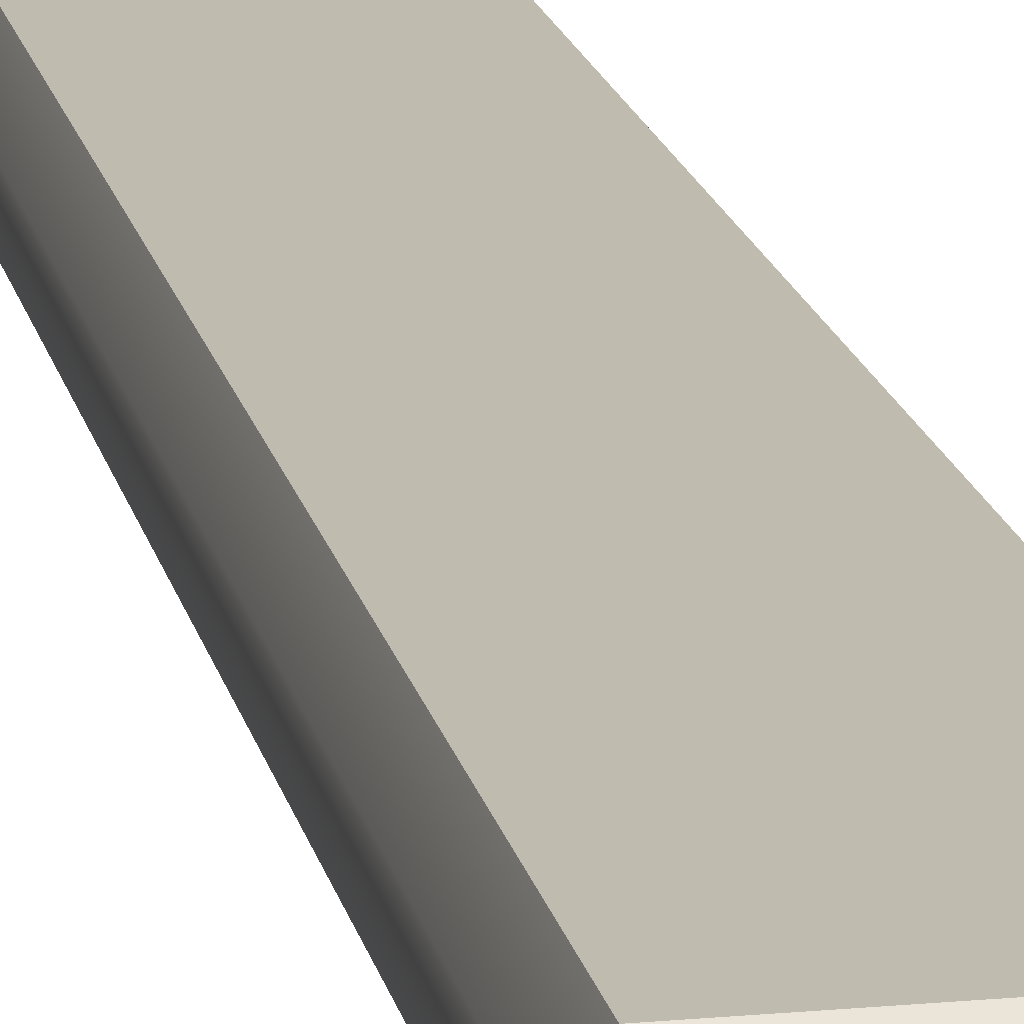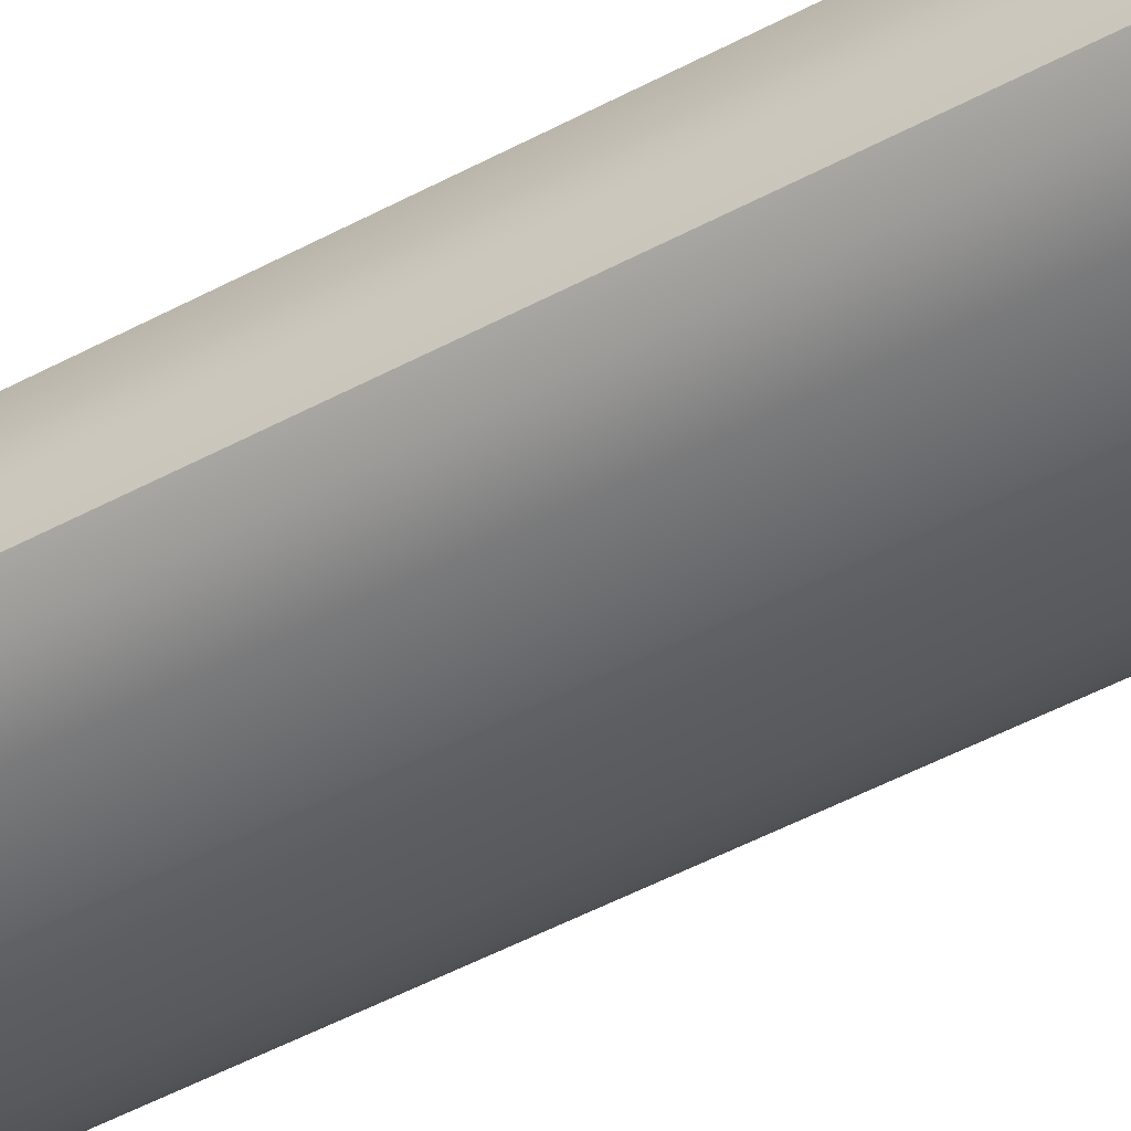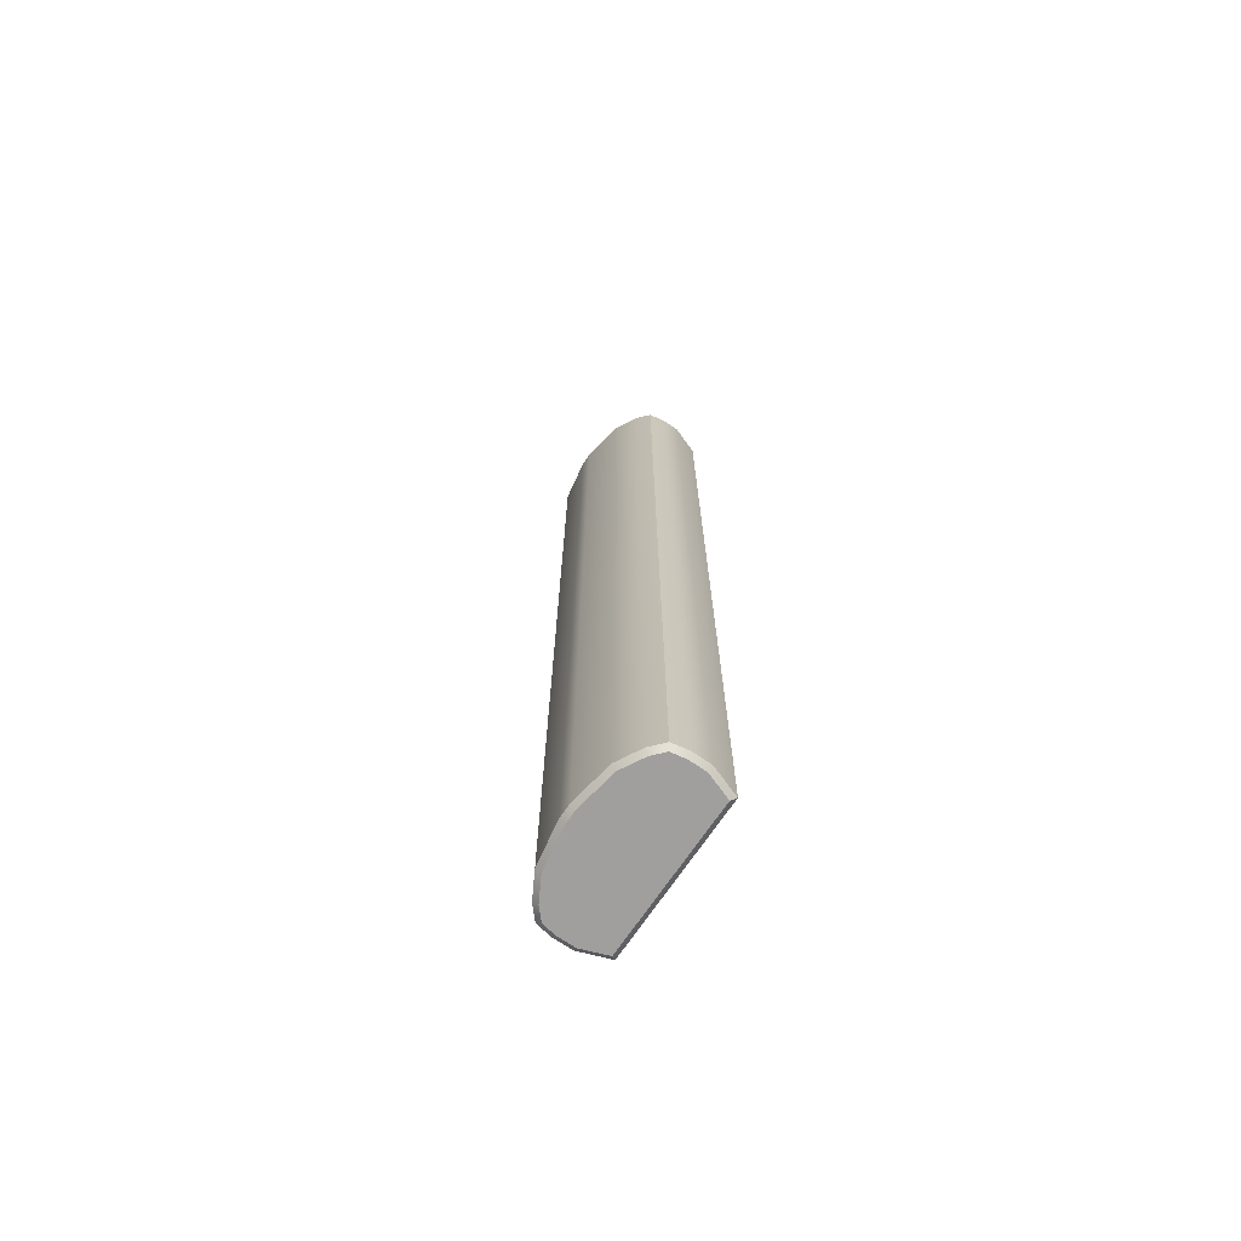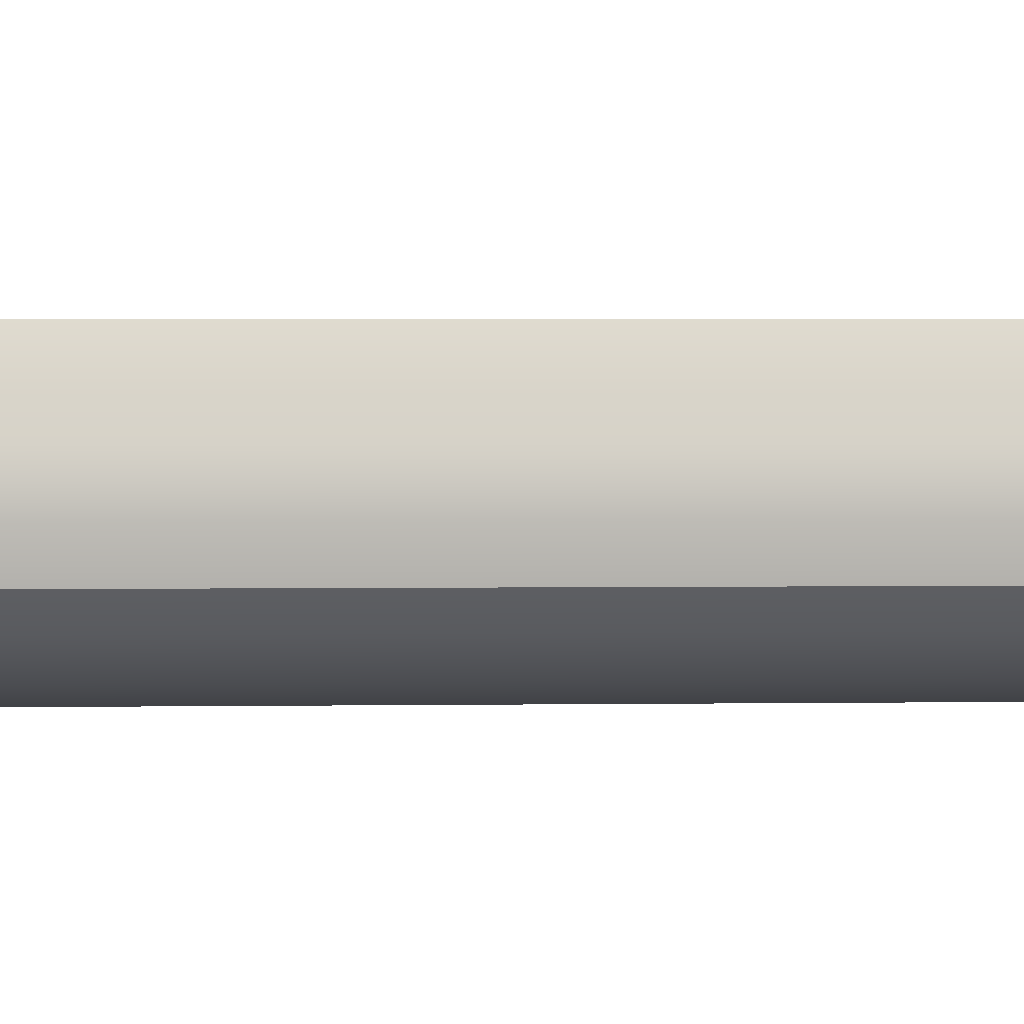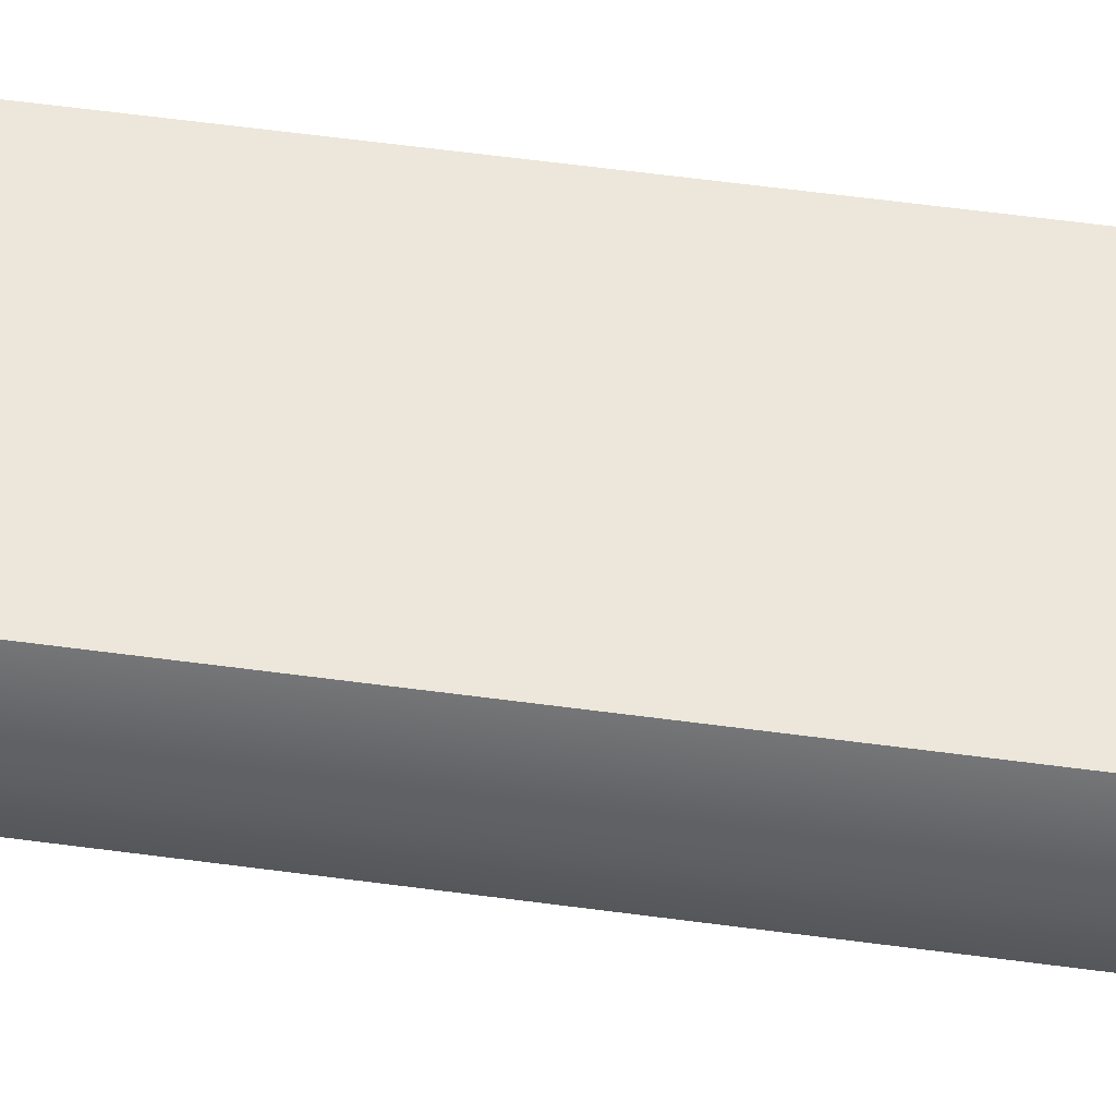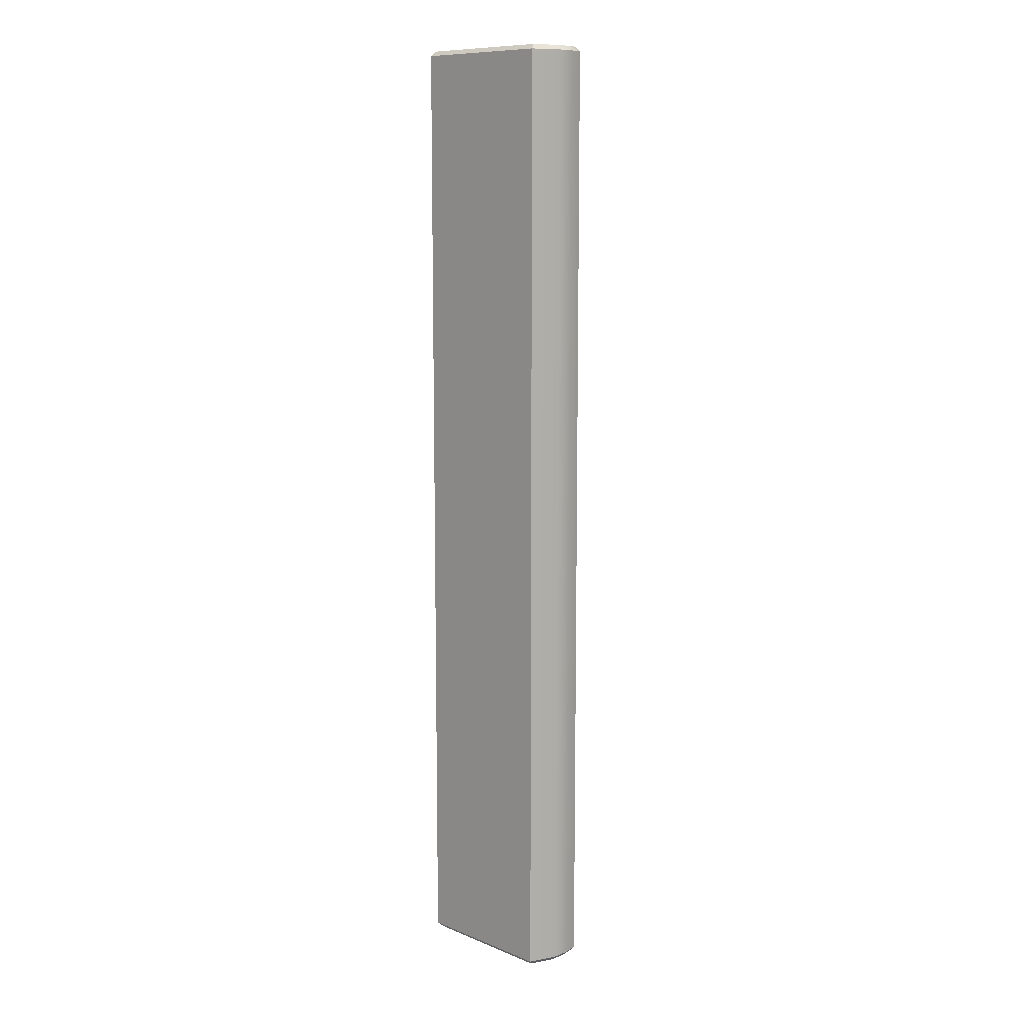
<metadata>
{"format":"obj","ext":"obj","renderer":"f3d","projection":"perspective","resolution":1024,"background":"white","views":[{"elev":16.2,"azim":-11.0,"up":"+Y"},{"elev":-45.3,"azim":122.5,"up":"+Y"},{"elev":-71.4,"azim":55.8,"up":"+Z"},{"elev":1.1,"azim":-96.9,"up":"+Y"},{"elev":52.3,"azim":98.5,"up":"+Y"},{"elev":10.4,"azim":-135.0,"up":"+Z"}]}
</metadata>
<code>
g default
v -0.03718 0.04527 2.889
v -0.03955 0.01708 2.861
v 0.03718 0.04527 2.889
v 0.03955 0.01708 2.861
v -0.4199 0.5336 2.889
v -0.4396 0.5618 2.861
v 0.4199 0.5336 2.889
v 0.4396 0.5618 2.861
v -0.4396 0.5618 -2.861
v -0.4199 0.5336 -2.889
v 0.4199 0.5336 -2.889
v 0.4396 0.5618 -2.861
v -0.03719 0.04527 -2.889
v -0.03955 0.01708 -2.861
v 0.03719 0.04527 -2.889
v 0.03955 0.01708 -2.861
v -0.2685 0.08434 2.889
v -0.2779 0.05735 2.861
v 0.2685 0.08434 2.889
v 0.2779 0.05735 2.861
v -0.395 0.1544 2.889
v -0.4114 0.1313 2.861
v 0.395 0.1544 2.889
v 0.4114 0.1313 2.861
v -0.4574 0.2105 2.889
v -0.4834 0.196 2.861
v 0.4574 0.2105 2.889
v 0.4834 0.196 2.861
v -0.4718 0.2901 2.889
v -0.5 0.2875 2.861
v 0.4718 0.2901 2.889
v 0.5 0.2875 2.861
v -0.4718 0.3901 2.889
v -0.5 0.3951 2.861
v 0.4718 0.3901 2.889
v 0.5 0.3951 2.861
v -0.4718 0.3901 -2.889
v -0.5 0.3951 -2.861
v 0.4718 0.3901 -2.889
v 0.5 0.3951 -2.861
v -0.4718 0.2901 -2.889
v -0.5 0.2875 -2.861
v 0.4718 0.2901 -2.889
v 0.5 0.2875 -2.861
v -0.4574 0.2105 -2.889
v -0.4834 0.196 -2.861
v 0.4574 0.2105 -2.889
v 0.4834 0.196 -2.861
v -0.395 0.1544 -2.889
v -0.4114 0.1313 -2.861
v 0.395 0.1544 -2.889
v 0.4114 0.1313 -2.861
v -0.2685 0.08434 -2.889
v -0.2779 0.05735 -2.861
v 0.2685 0.08434 -2.889
v 0.2779 0.05735 -2.861
g pCube1
f 1 2 4 3
f 2 1 17 18
f 3 4 20 19
f 5 6 34 33
f 6 5 7 8
f 8 7 35 36
f 9 10 37 38
f 10 9 12 11
f 11 12 40 39
f 13 14 54 53
f 14 13 15 16
f 16 15 55 56
f 18 17 21 22
f 19 20 24 23
f 22 21 25 26
f 23 24 28 27
f 26 25 29 30
f 27 28 32 31
f 30 29 33 34
f 31 32 36 35
f 38 37 41 42
f 39 40 44 43
f 42 41 45 46
f 43 44 48 47
f 46 45 49 50
f 47 48 52 51
f 50 49 53 54
f 51 52 56 55
f 1 3 19 17
f 17 19 23 21
f 21 23 27 25
f 25 27 31 29
f 29 31 35 33
f 33 35 7 5
f 6 8 12 9
f 10 11 39 37
f 37 39 43 41
f 41 43 47 45
f 45 47 51 49
f 49 51 55 53
f 53 55 15 13
f 14 16 4 2
f 4 16 56 20
f 20 56 52 24
f 24 52 48 28
f 28 48 44 32
f 32 44 40 36
f 36 40 12 8
f 14 2 18 54
f 54 18 22 50
f 50 22 26 46
f 46 26 30 42
f 42 30 34 38
f 38 34 6 9

</code>
